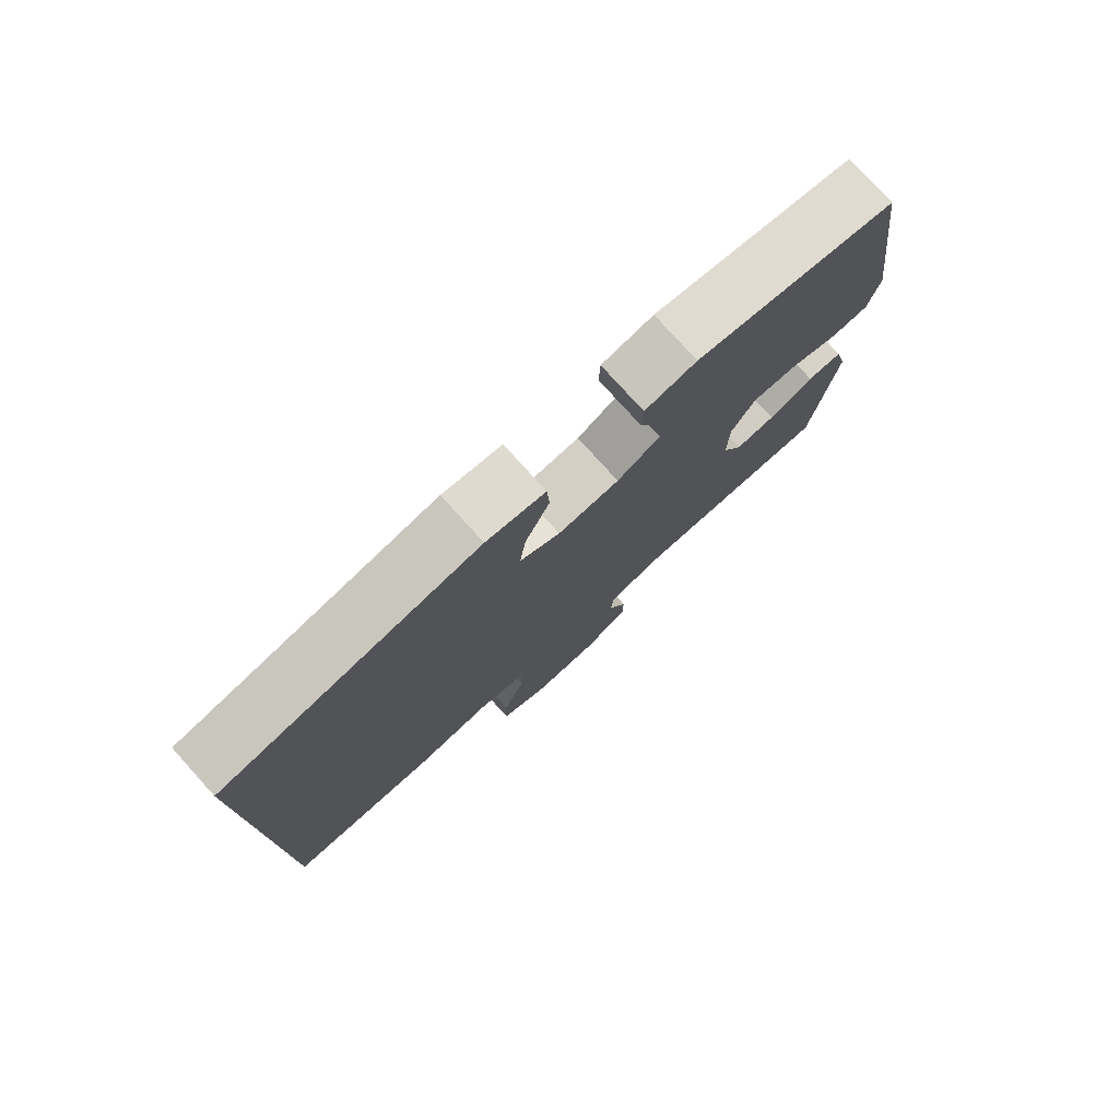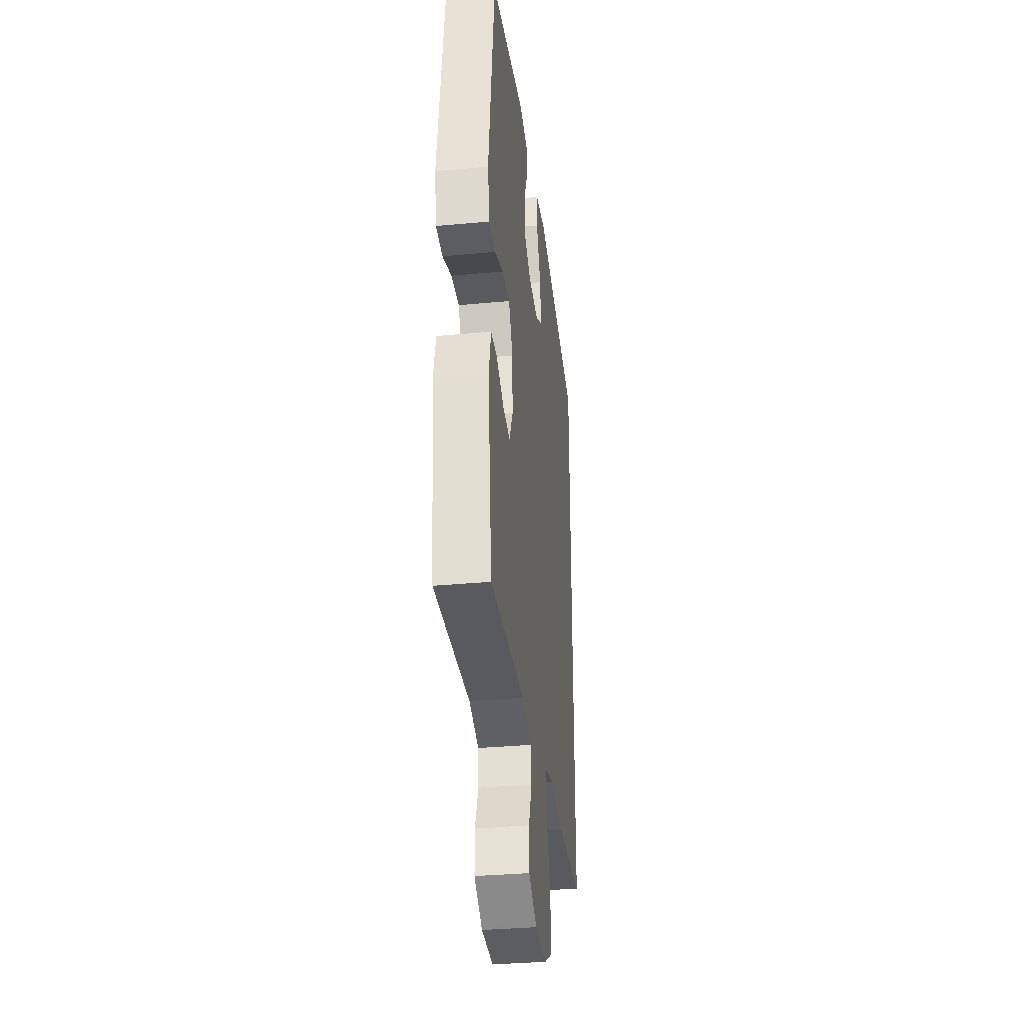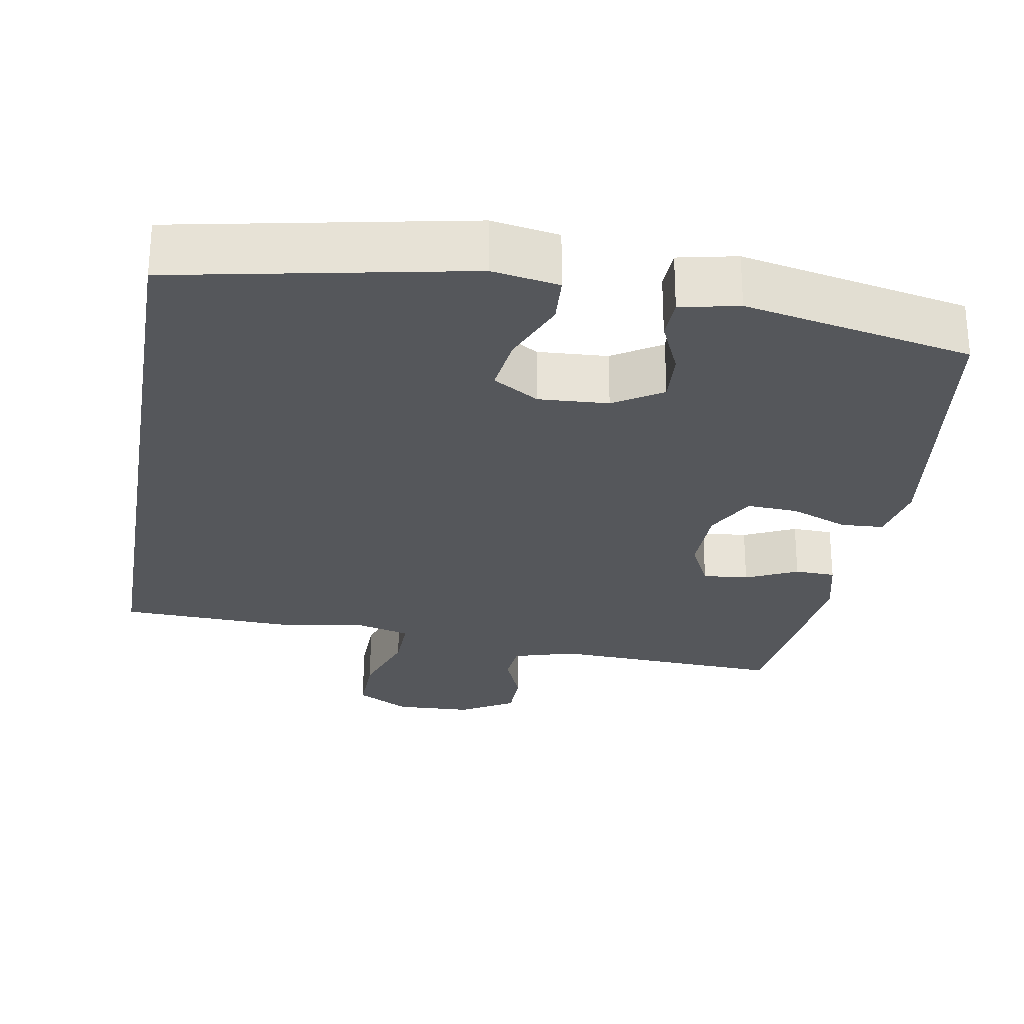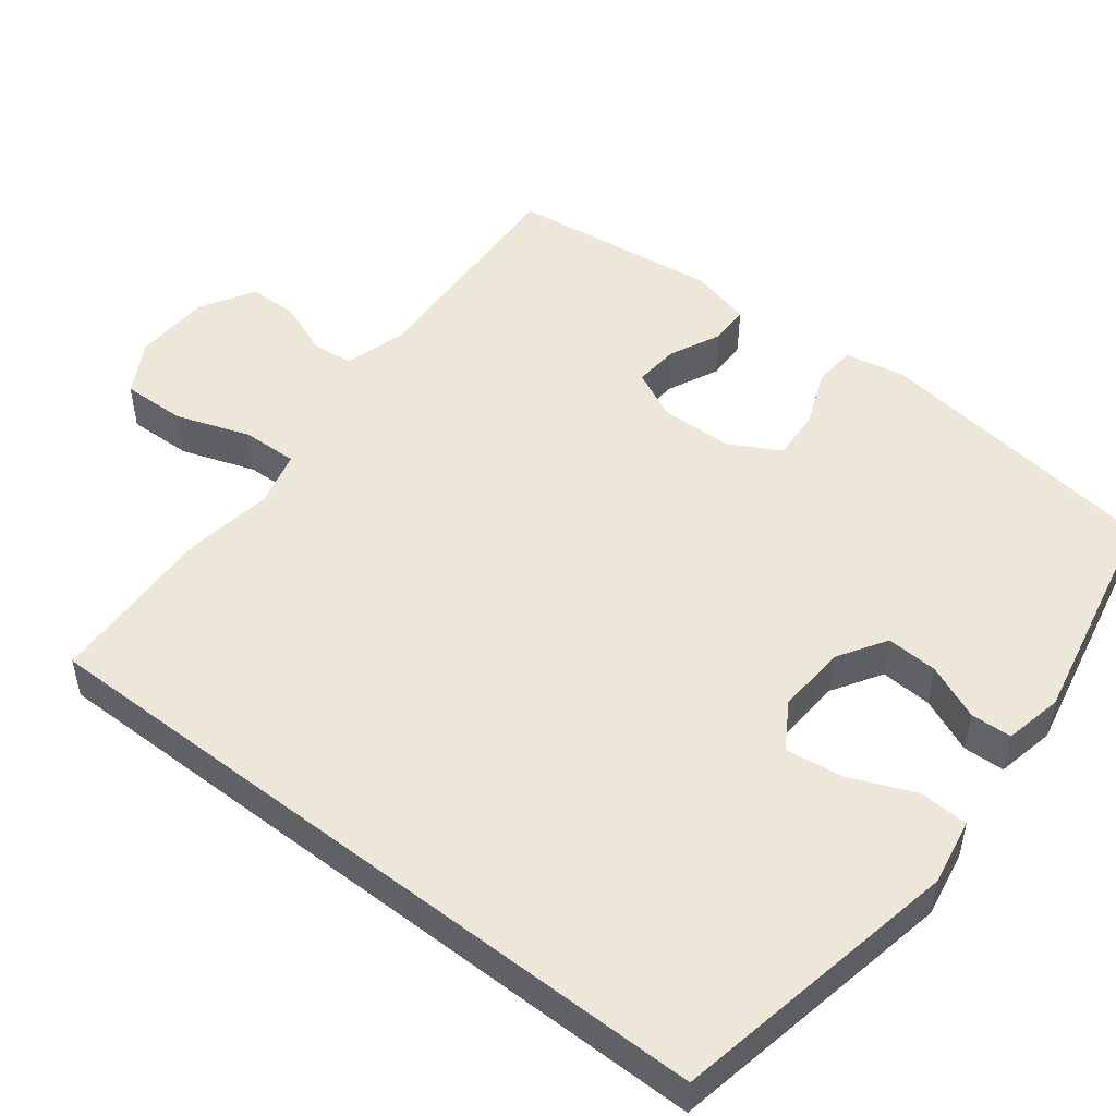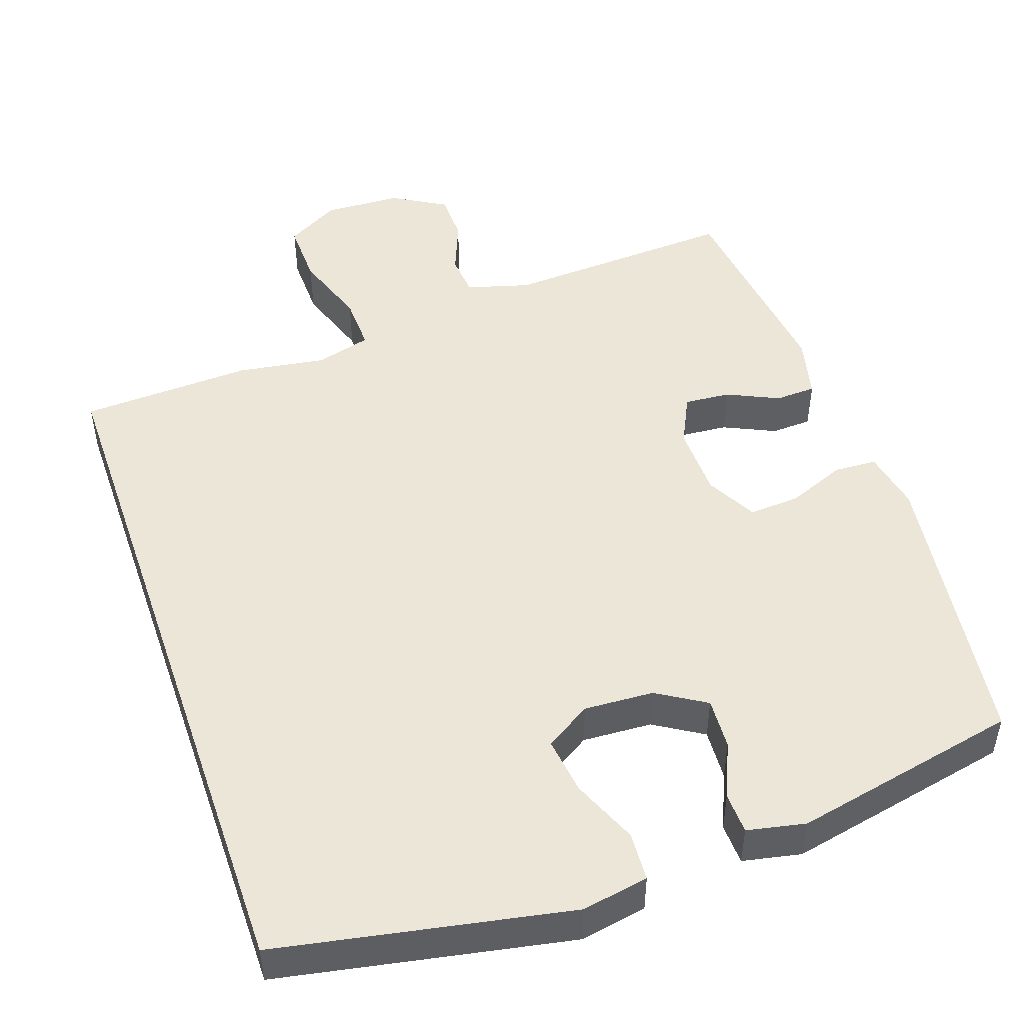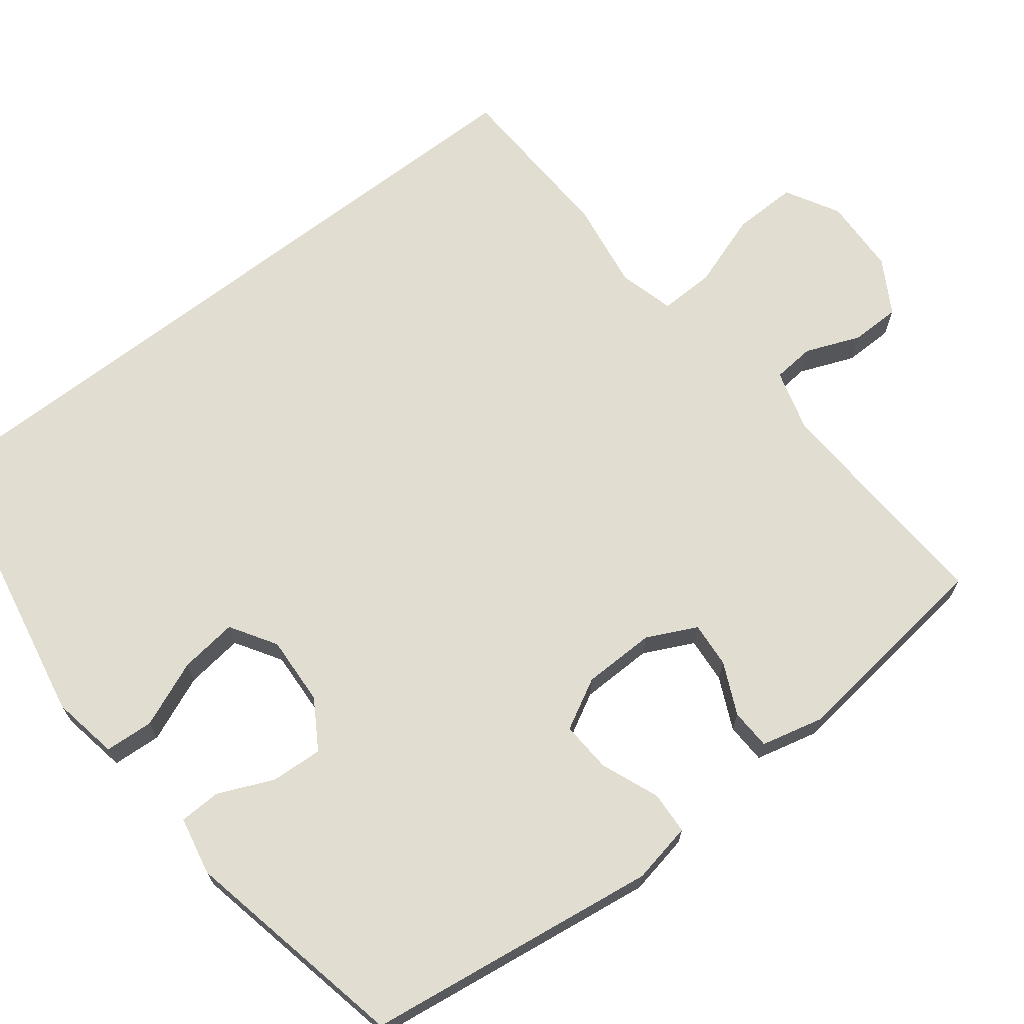
<metadata>
{"format":"obj","ext":"obj","renderer":"f3d","projection":"perspective","resolution":1024,"background":"white","views":[{"elev":78.4,"azim":-42.1,"up":"+Z"},{"elev":-34.1,"azim":97.2,"up":"+Z"},{"elev":-27.0,"azim":-9.5,"up":"+Y"},{"elev":50.0,"azim":-52.1,"up":"+Y"},{"elev":48.6,"azim":-19.1,"up":"+Y"},{"elev":68.5,"azim":52.3,"up":"+Y"}]}
</metadata>
<code>
v -0.5 0.07 -0.437
v -0.5 0.07 0.514
v -0.112 0.07 0.588
v -0.023 0.07 0.572
v -0.019 0.07 0.507
v -0.056 0.07 0.419
v -0.066 0.07 0.342
v -0.005 0.07 0.304
v 0.088 0.07 0.309
v 0.153 0.07 0.349
v 0.149 0.07 0.418
v 0.117 0.07 0.492
v 0.119 0.07 0.547
v 0.197 0.07 0.563
v 0.5 0.07 0.5
v 0.554 0.07 0.109
v 0.538 0.07 0.028
v 0.481 0.07 0.025
v 0.404 0.07 0.056
v 0.336 0.07 0.06
v 0.3 0.07 -0.007
v 0.298 0.07 -0.104
v 0.33 0.07 -0.17
v 0.391 0.07 -0.165
v 0.46 0.07 -0.133
v 0.514 0.07 -0.135
v 0.534 0.07 -0.218
v 0.5 0.07 -0.5
v 0.19 0.07 -0.483
v 0.106 0.07 -0.507
v 0.101 0.07 -0.563
v 0.13 0.07 -0.636
v 0.129 0.07 -0.702
v 0.057 0.07 -0.744
v -0.046 0.07 -0.748
v -0.117 0.07 -0.708
v -0.115 0.07 -0.622
v -0.081 0.07 -0.523
v -0.079 0.07 -0.449
v -0.153 0.07 -0.429
v -0.271 0.07 -0.447
v -0.5 0 -0.437
v -0.5 0 0.514
v -0.112 0 0.588
v -0.023 0 0.572
v -0.019 0 0.507
v -0.056 0 0.419
v -0.066 0 0.342
v -0.005 0 0.304
v 0.088 0 0.309
v 0.153 0 0.349
v 0.149 0 0.418
v 0.117 0 0.492
v 0.119 0 0.547
v 0.197 0 0.563
v 0.5 0 0.5
v 0.554 0 0.109
v 0.538 0 0.028
v 0.481 0 0.025
v 0.404 0 0.056
v 0.336 0 0.06
v 0.3 0 -0.007
v 0.298 0 -0.104
v 0.33 0 -0.17
v 0.391 0 -0.165
v 0.46 0 -0.133
v 0.514 0 -0.135
v 0.534 0 -0.218
v 0.5 0 -0.5
v 0.19 0 -0.483
v 0.106 0 -0.507
v 0.101 0 -0.563
v 0.13 0 -0.636
v 0.129 0 -0.702
v 0.057 0 -0.744
v -0.046 0 -0.748
v -0.117 0 -0.708
v -0.115 0 -0.622
v -0.081 0 -0.523
v -0.079 0 -0.449
v -0.153 0 -0.429
v -0.271 0 -0.447
f 40 41 1 2
f 39 40 2 3
f 35 36 37 38
f 35 38 39
f 31 32 33 34
f 30 31 34 35
f 26 27 28 29
f 24 25 26 29
f 23 24 29 30
f 22 23 30
f 21 22 30 35
f 16 17 18 19
f 16 19 20
f 15 16 20
f 14 15 20 21
f 11 12 13 14
f 10 11 14 21
f 3 4 5 6
f 3 6 7
f 39 3 7
f 35 39 7 8
f 9 10 21 35
f 8 9 35
f 43 42 82 81
f 44 43 81 80
f 79 78 77 76
f 80 79 76
f 75 74 73 72
f 76 75 72 71
f 70 69 68 67
f 70 67 66 65
f 71 70 65 64
f 71 64 63
f 76 71 63 62
f 60 59 58 57
f 61 60 57
f 61 57 56
f 62 61 56 55
f 55 54 53 52
f 62 55 52 51
f 47 46 45 44
f 48 47 44
f 48 44 80
f 49 48 80 76
f 76 62 51 50
f 76 50 49
f 1 42 43 2
f 2 43 44 3
f 3 44 45 4
f 4 45 46 5
f 5 46 47 6
f 6 47 48 7
f 7 48 49 8
f 8 49 50 9
f 9 50 51 10
f 10 51 52 11
f 11 52 53 12
f 12 53 54 13
f 13 54 55 14
f 14 55 56 15
f 15 56 57 16
f 16 57 58 17
f 17 58 59 18
f 18 59 60 19
f 19 60 61 20
f 20 61 62 21
f 21 62 63 22
f 22 63 64 23
f 23 64 65 24
f 24 65 66 25
f 25 66 67 26
f 26 67 68 27
f 27 68 69 28
f 28 69 70 29
f 29 70 71 30
f 30 71 72 31
f 31 72 73 32
f 32 73 74 33
f 33 74 75 34
f 34 75 76 35
f 35 76 77 36
f 36 77 78 37
f 37 78 79 38
f 38 79 80 39
f 39 80 81 40
f 40 81 82 41
f 41 82 42 1

</code>
